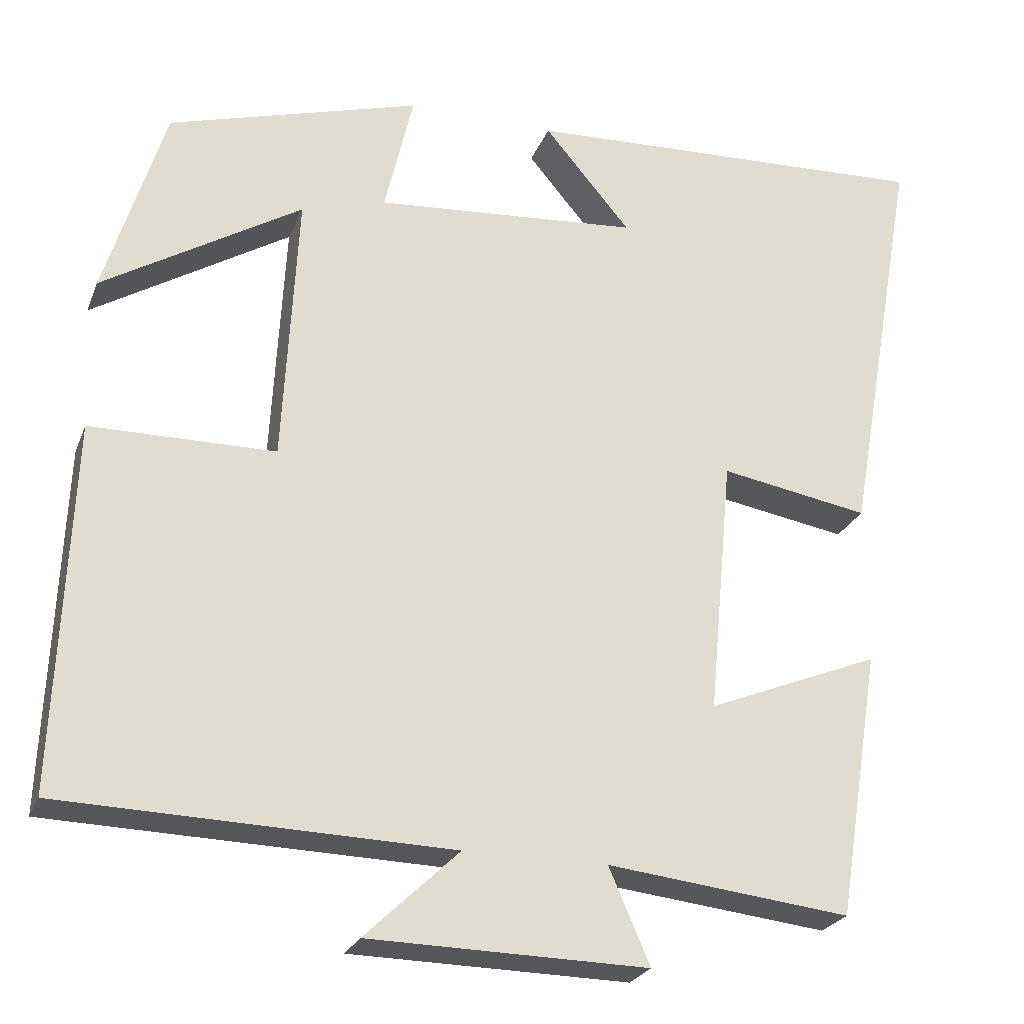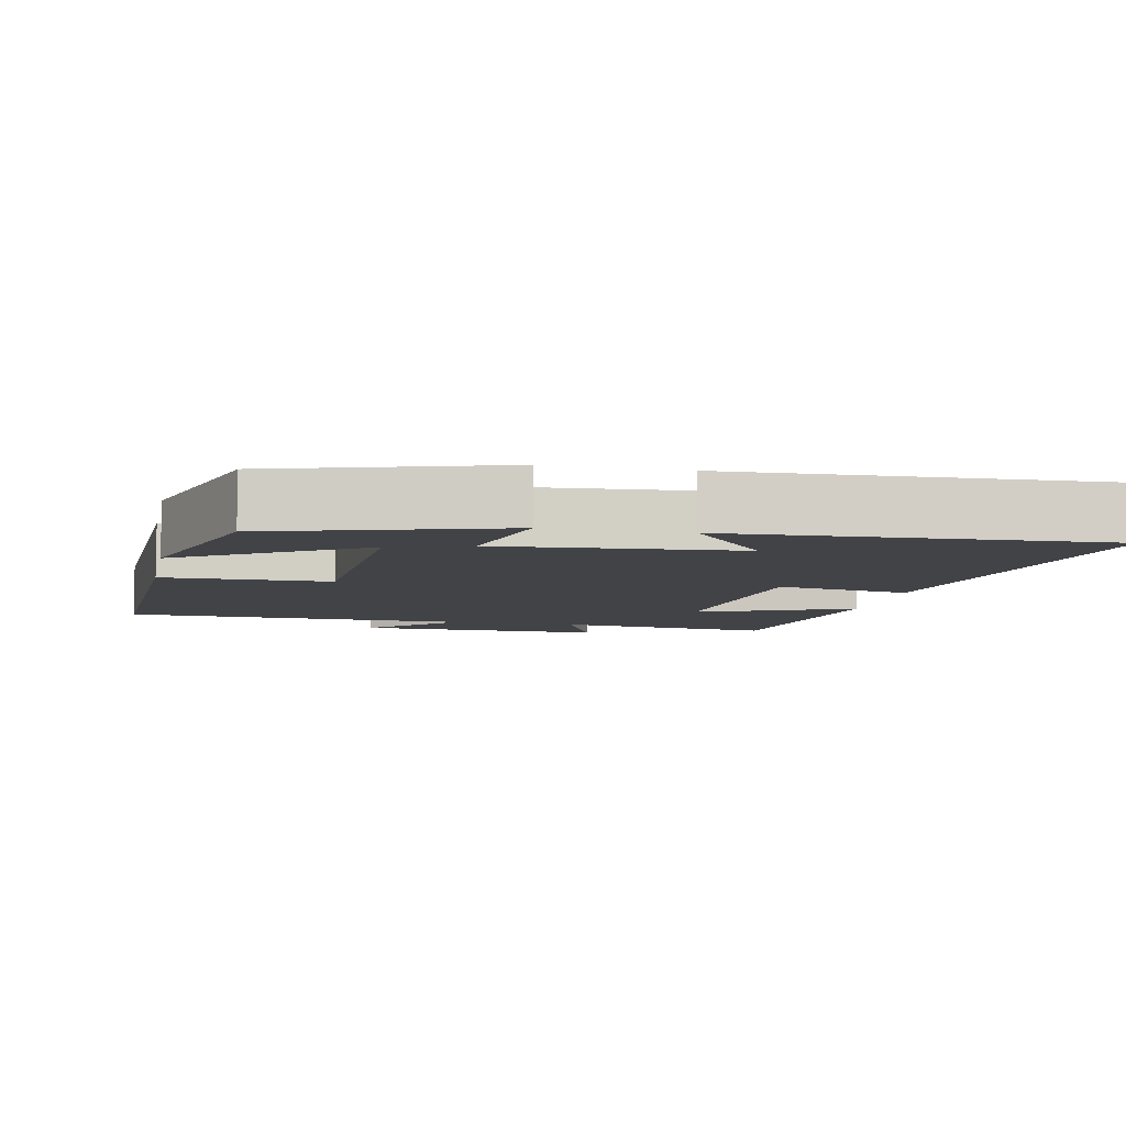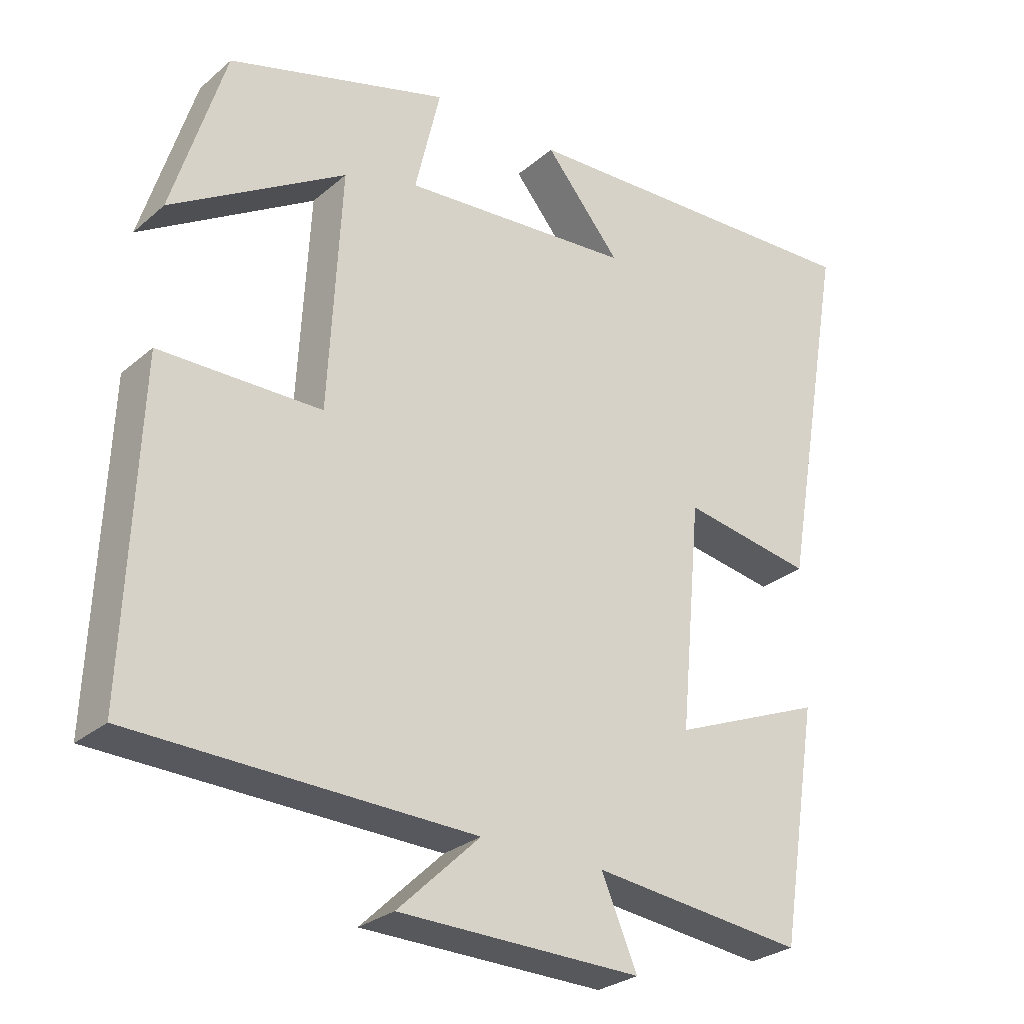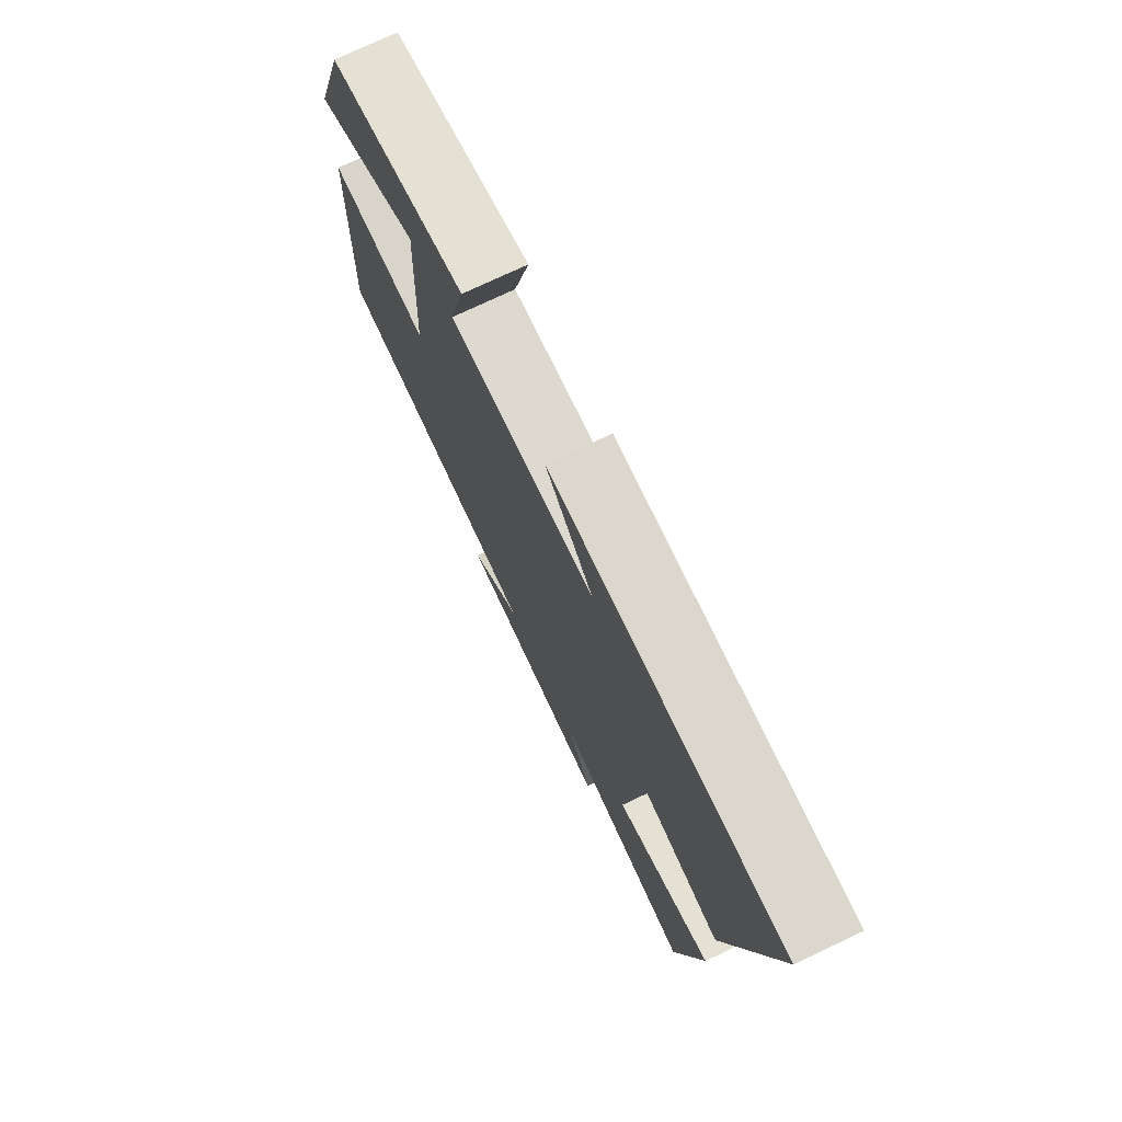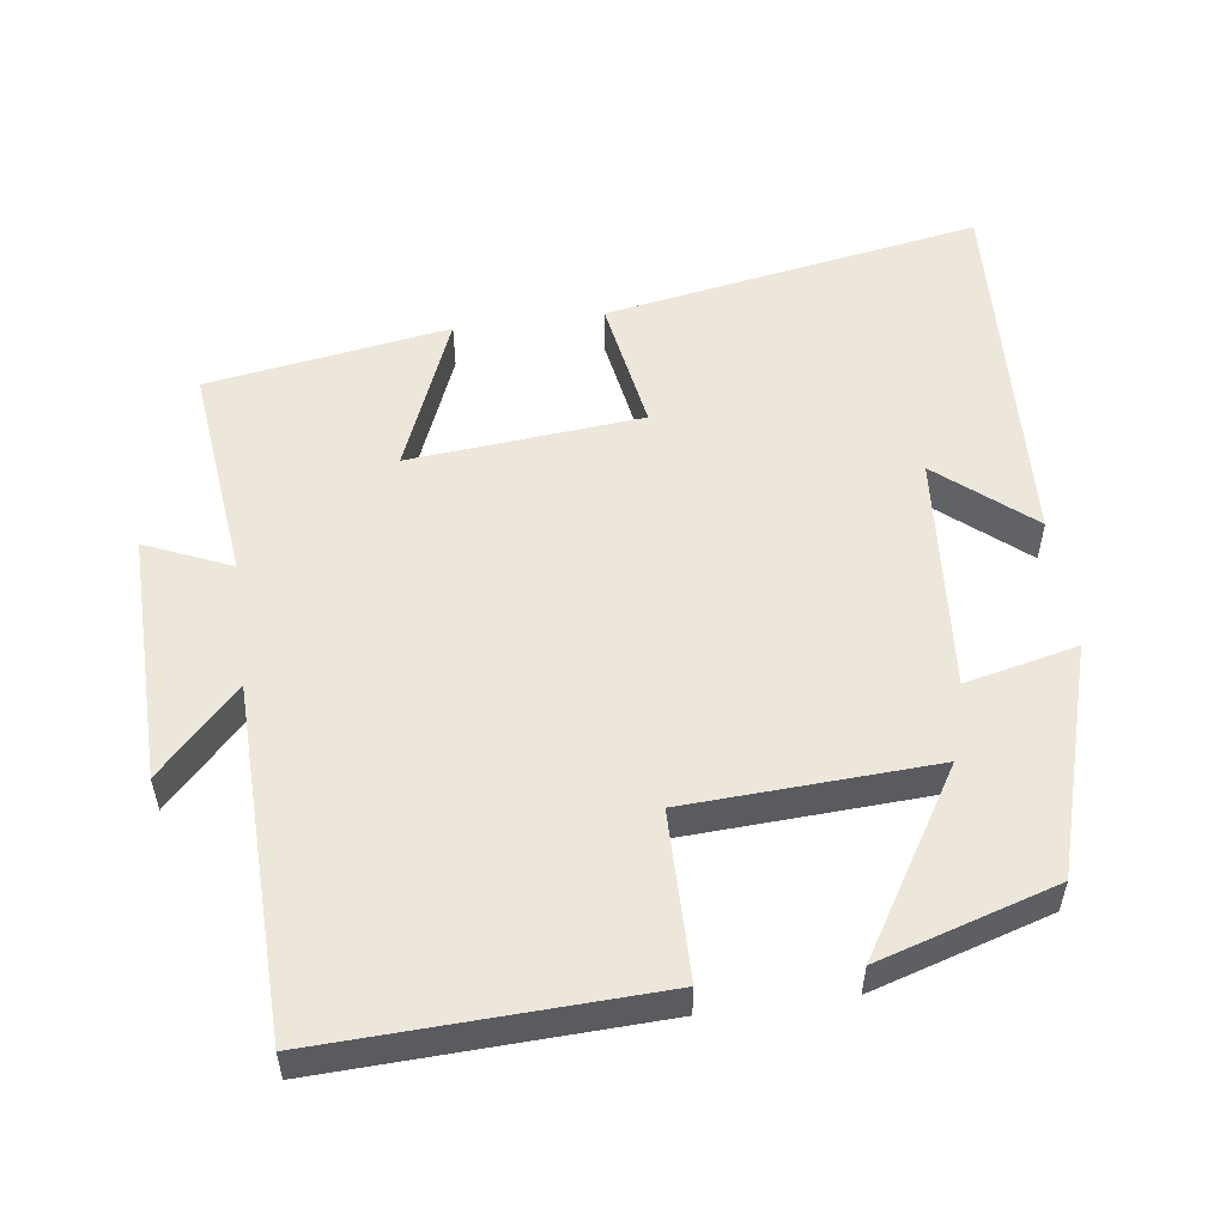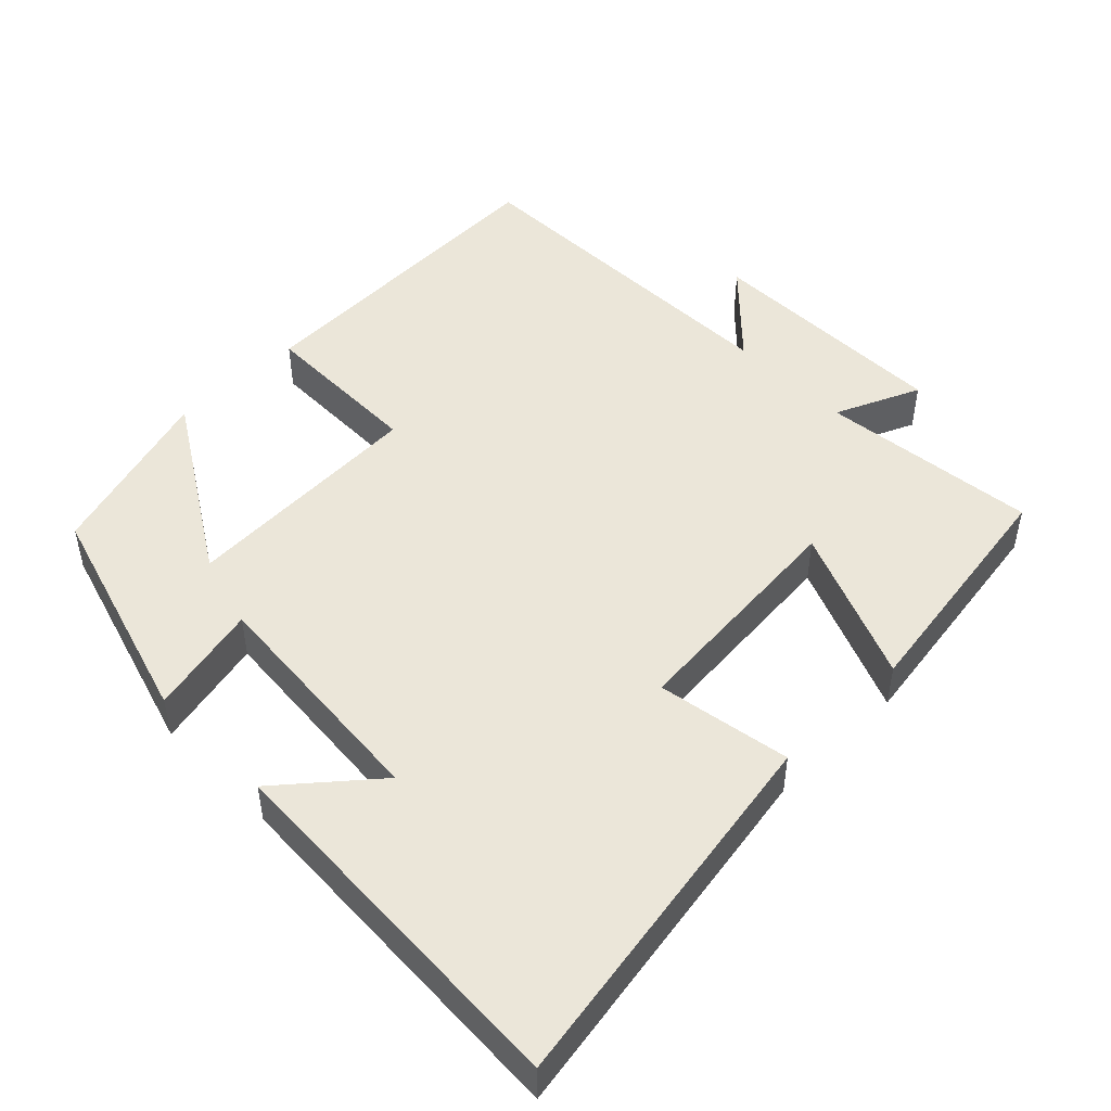
<metadata>
{"format":"obj","ext":"obj","renderer":"f3d","projection":"perspective","resolution":1024,"background":"white","views":[{"elev":-24.9,"azim":-18.3,"up":"+Z"},{"elev":-7.4,"azim":-11.7,"up":"+Y"},{"elev":-27.8,"azim":-38.2,"up":"+Z"},{"elev":75.3,"azim":64.8,"up":"+Z"},{"elev":54.0,"azim":-97.6,"up":"+Y"},{"elev":48.2,"azim":45.7,"up":"+Y"}]}
</metadata>
<code>
v -0.518 0.07 -0.487
v -0.5 0.07 -0.03
v -0.27 0.07 -0.028
v -0.252 0.07 0.314
v -0.5 0.07 0.162
v -0.425 0.07 0.407
v -0.11 0.07 0.5
v -0.146 0.07 0.345
v 0.184 0.07 0.371
v 0.076 0.07 0.5
v 0.592 0.07 0.523
v 0.5 0.07 0.003
v 0.314 0.07 0.035
v 0.284 0.07 -0.287
v 0.5 0.07 -0.199
v 0.446 0.07 -0.534
v 0.143 0.07 -0.5
v 0.194 0.07 -0.618
v -0.152 0.07 -0.612
v -0.035 0.07 -0.5
v -0.518 0 -0.487
v -0.5 0 -0.03
v -0.27 0 -0.028
v -0.252 0 0.314
v -0.5 0 0.162
v -0.425 0 0.407
v -0.11 0 0.5
v -0.146 0 0.345
v 0.184 0 0.371
v 0.076 0 0.5
v 0.592 0 0.523
v 0.5 0 0.003
v 0.314 0 0.035
v 0.284 0 -0.287
v 0.5 0 -0.199
v 0.446 0 -0.534
v 0.143 0 -0.5
v 0.194 0 -0.618
v -0.152 0 -0.612
v -0.035 0 -0.5
f 17 18 19 20
f 1 2 3
f 20 1 3
f 17 20 3
f 14 15 16 17
f 17 3 4
f 14 17 4
f 13 14 4
f 12 13 4
f 9 10 11 12
f 8 9 12 4
f 7 8 4
f 4 5 6 7
f 40 39 38 37
f 23 22 21
f 23 21 40
f 23 40 37
f 37 36 35 34
f 24 23 37
f 24 37 34
f 24 34 33
f 24 33 32
f 32 31 30 29
f 24 32 29 28
f 24 28 27
f 27 26 25 24
f 1 21 22 2
f 2 22 23 3
f 3 23 24 4
f 4 24 25 5
f 5 25 26 6
f 6 26 27 7
f 7 27 28 8
f 8 28 29 9
f 9 29 30 10
f 10 30 31 11
f 11 31 32 12
f 12 32 33 13
f 13 33 34 14
f 14 34 35 15
f 15 35 36 16
f 16 36 37 17
f 17 37 38 18
f 18 38 39 19
f 19 39 40 20
f 20 40 21 1

</code>
